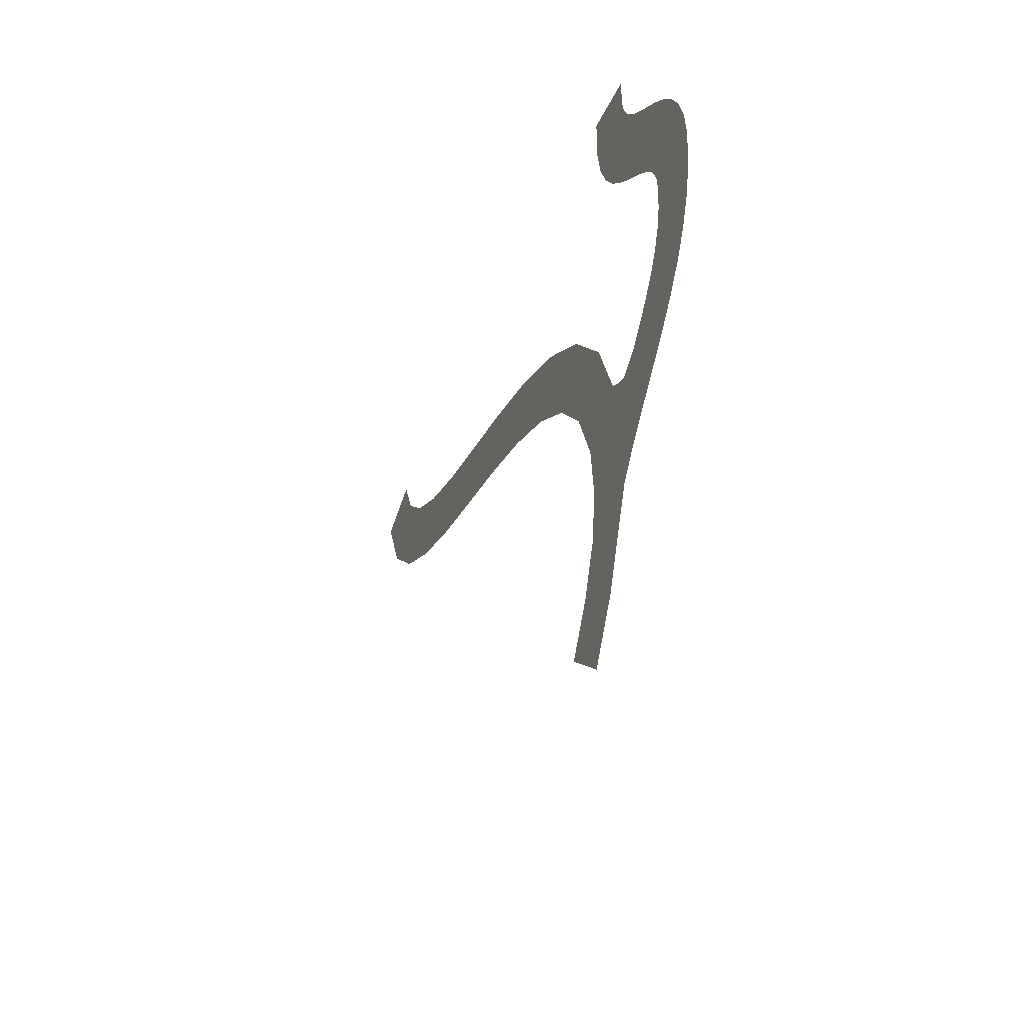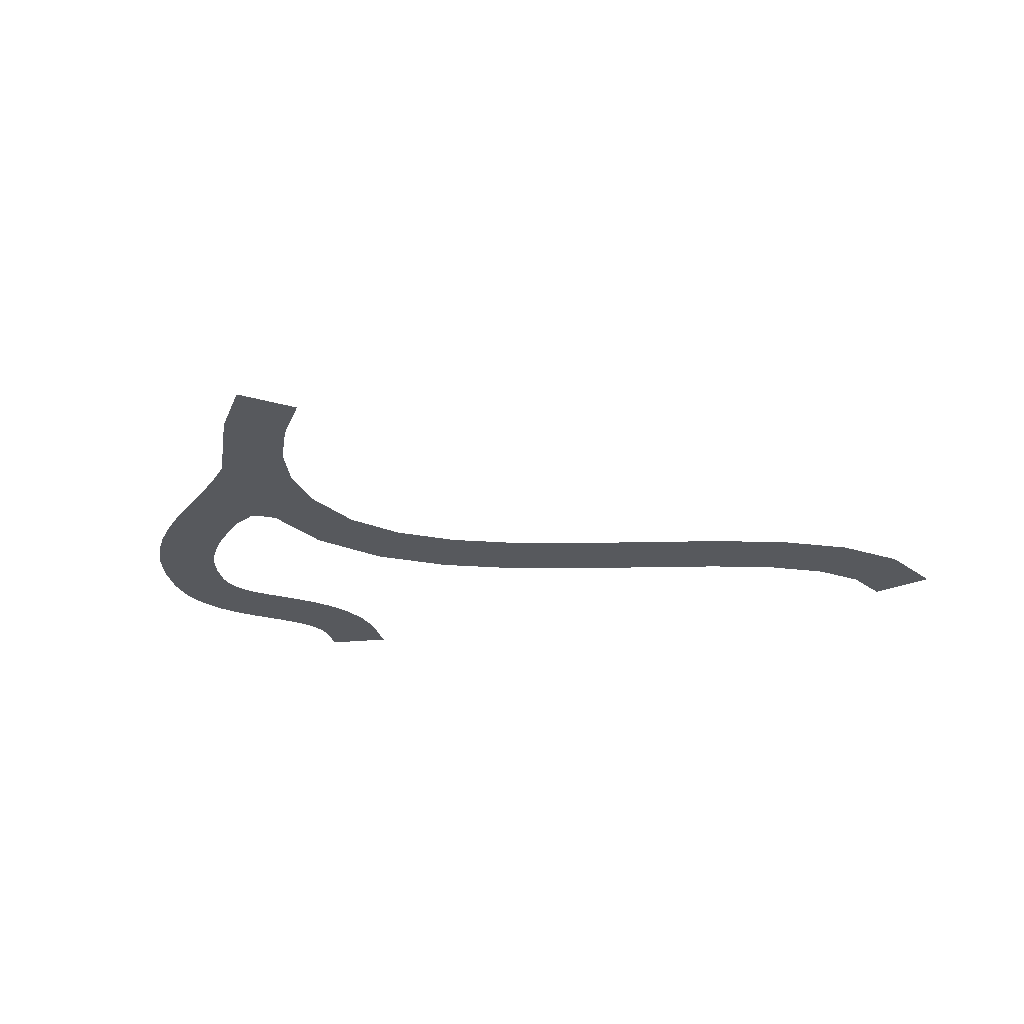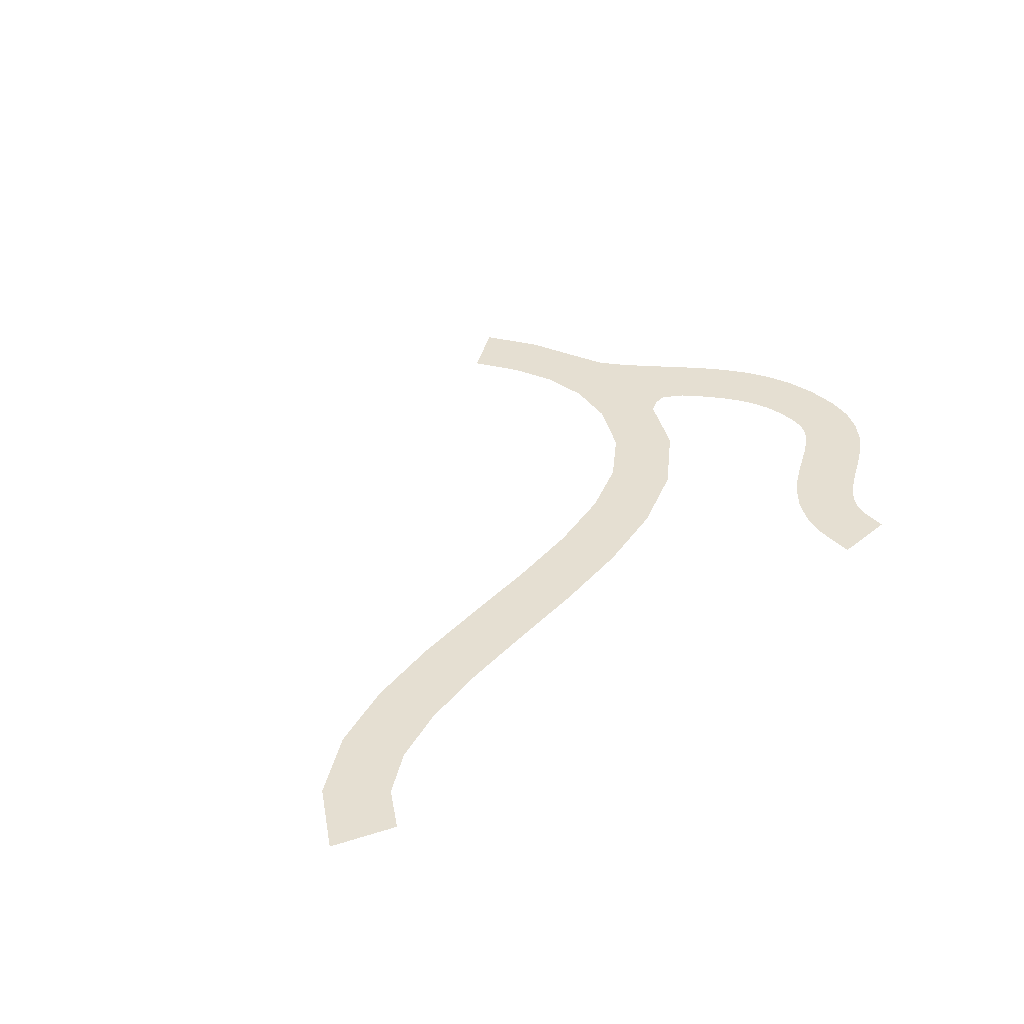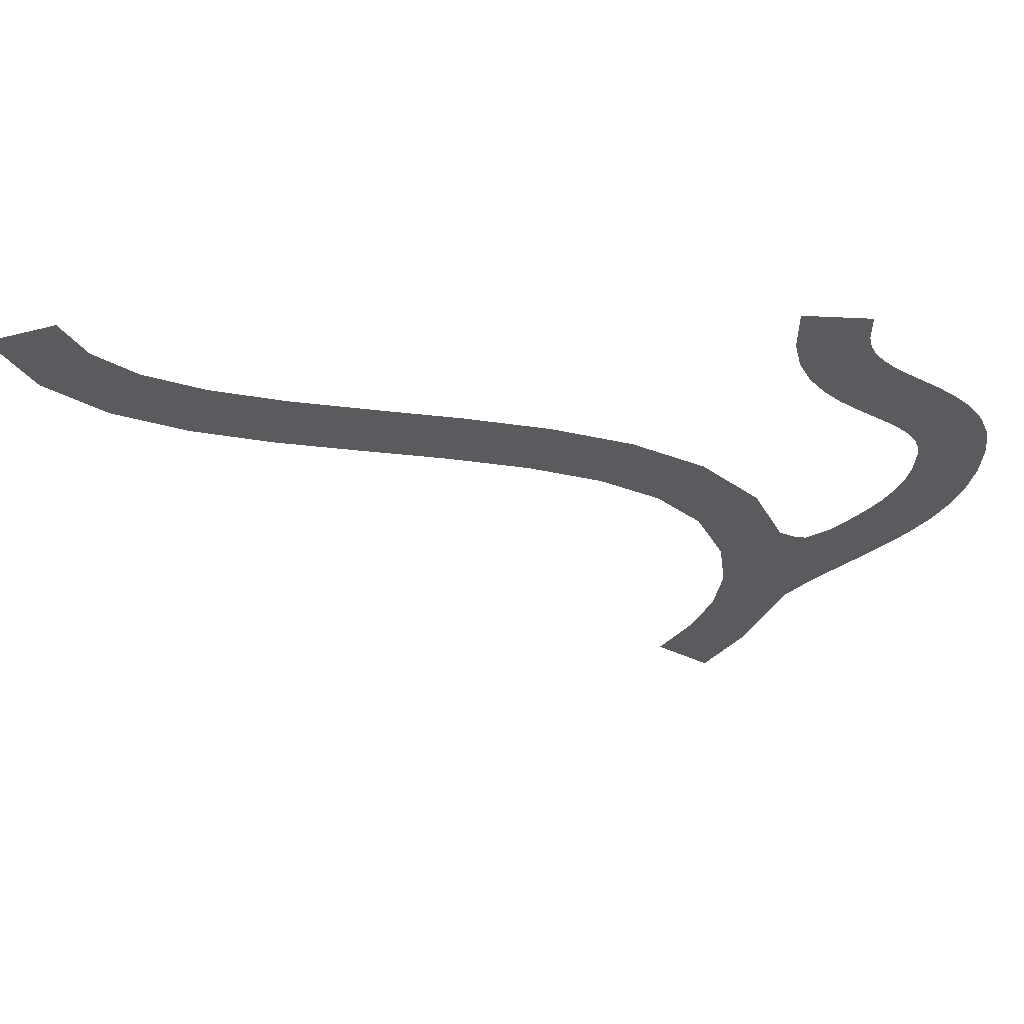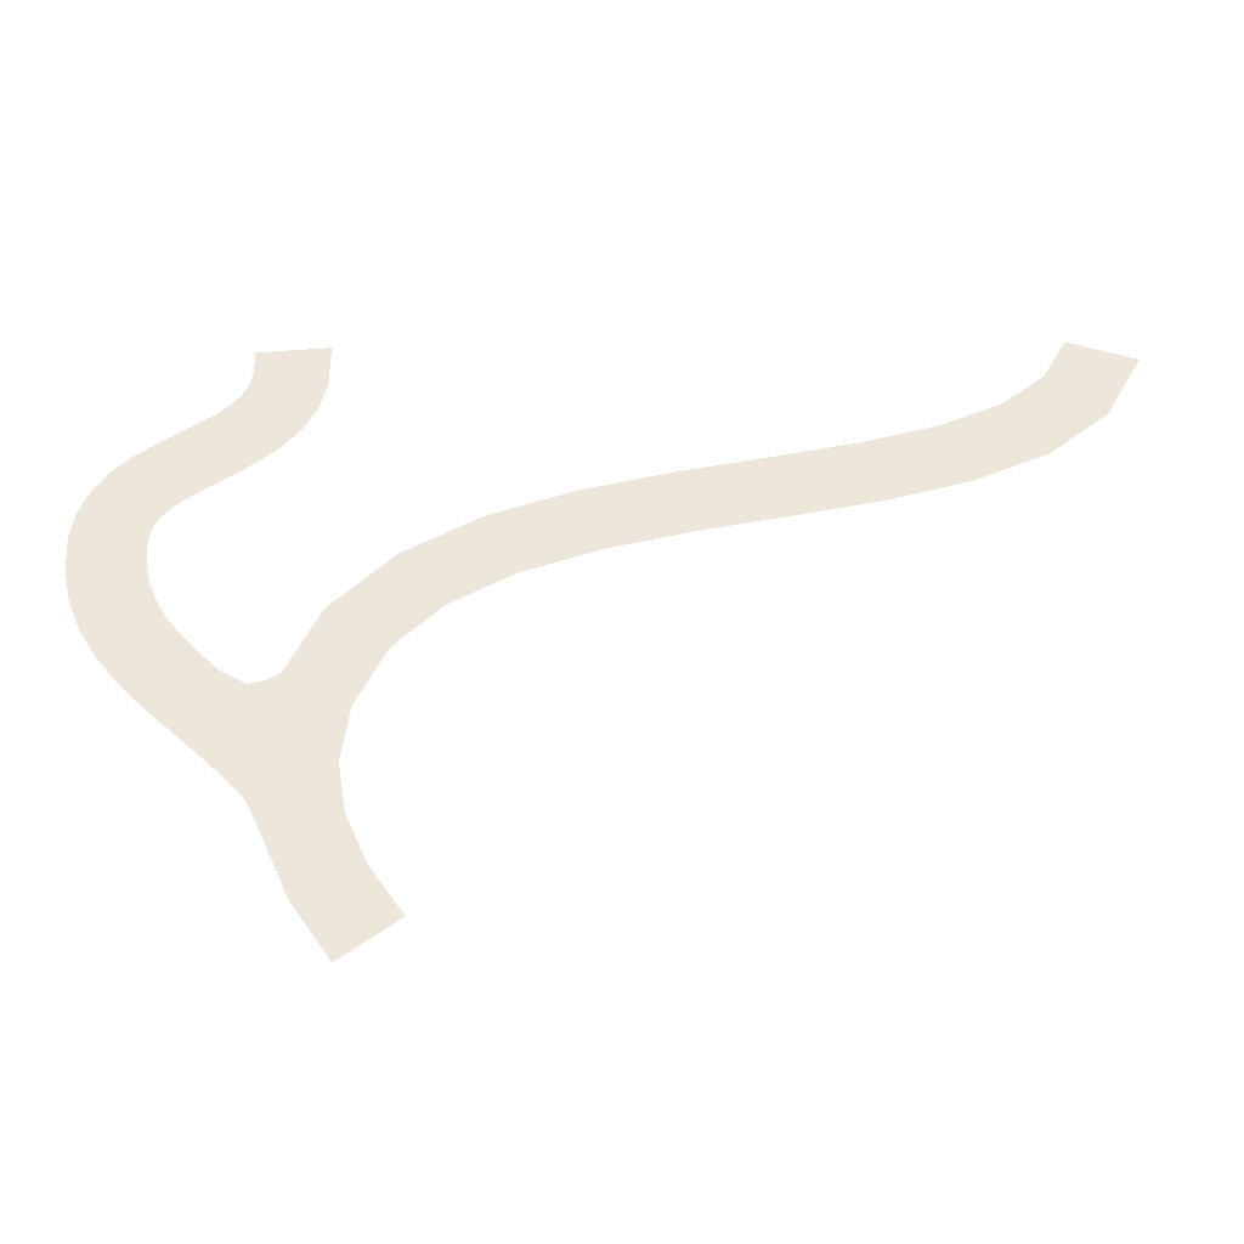
<metadata>
{"format":"obj","ext":"obj","renderer":"f3d","projection":"perspective","resolution":1024,"background":"white","views":[{"elev":-37.3,"azim":71.0,"up":"+Z"},{"elev":-29.2,"azim":-165.2,"up":"+Y"},{"elev":37.5,"azim":-38.5,"up":"+Y"},{"elev":56.3,"azim":-2.7,"up":"+Z"},{"elev":-36.4,"azim":178.2,"up":"+Z"}]}
</metadata>
<code>
o 14_Sekt_3.010_Mesh.020
v -1.397 0.01567 0.3814
v 0.7447 0.01567 1.015
v -0.2371 0.01567 -1.767
v 1.485 0.01567 -0.356
v 1.611 0.01567 -3.301
v 2.791 0.01567 -1.44
v 3.875 0.01567 -4.362
v 4.662 0.01567 -2.317
v 6.404 0.01567 -5.134
v 6.975 0.01567 -3.024
v 9.08 0.01567 -5.766
v 9.572 0.01567 -3.636
v 11.78 0.01567 -6.377
v 12.31 0.01567 -4.255
v 14.36 0.01567 -7.075
v 15.04 0.01567 -4.994
v 16.68 0.01567 -7.957
v 17.64 0.01567 -5.98
v 18.61 0.01567 -9.095
v 19.97 0.01567 -7.361
v 20.04 0.01567 -10.56
v 21.86 0.01567 -9.294
v 20.94 0.01567 -12.48
v 22.86 0.01567 -11.44
v 21.17 0.01567 -14.21
v 20.91 0.01567 -15.79
v 23.02 0.01567 -16.42
v 20.24 0.01567 -17.3
v 22.16 0.01567 -18.37
v 19.22 0.01567 -18.79
v 20.95 0.01567 -20.13
v 23.45 0.01567 -15.49
v 24.04 0.01567 -14.83
v 24.68 0.01567 -14.21
v 25.33 0.01567 -13.61
v 23.76 0.01567 -11.82
v 25.99 0.01567 -13
v 24.5 0.01567 -11.4
v 26.65 0.01567 -12.38
v 25.1 0.01567 -10.84
v 27.28 0.01567 -11.71
v 25.62 0.01567 -10.28
v 27.85 0.01567 -10.98
v 26.05 0.01567 -9.729
v 28.35 0.01567 -10.15
v 26.4 0.01567 -9.163
v 28.73 0.01567 -9.231
v 26.65 0.01567 -8.562
v 28.97 0.01567 -8.203
v 26.8 0.01567 -7.893
v 29.04 0.01567 -7.052
v 26.84 0.01567 -7.141
v 28.91 0.01567 -6.129
v 26.78 0.01567 -6.705
v 28.57 0.01567 -5.307
v 26.64 0.01567 -6.364
v 28.09 0.01567 -4.627
v 26.41 0.01567 -6.038
v 27.54 0.01567 -4.074
v 26.08 0.01567 -5.701
v 26.97 0.01567 -3.612
v 25.64 0.01567 -5.352
v 25.88 0.01567 -2.833
v 25.13 0.01567 -4.986
v 24.57 0.01567 -4.59
v 25.41 0.01567 -2.475
v 23.99 0.01567 -4.14
v 25.04 0.01567 -2.122
v 23.42 0.01567 -3.607
v 24.76 0.01567 -1.772
v 22.91 0.01567 -2.957
v 24.57 0.01567 -1.406
v 22.51 0.01567 -2.167
v 24.47 0.01567 -0.9798
v 22.29 0.01567 -1.245
v 24.46 0.01567 -0.08847
v 22.28 0.01567 0.1808
v 23.31 0.01567 -11.71
f 3 1 2
f 5 3 4
f 7 5 6
f 9 7 8
f 11 9 10
f 13 11 12
f 15 13 14
f 17 15 16
f 19 17 18
f 21 19 20
f 24 23 21
f 23 24 78
f 33 32 25
f 33 78 36
f 35 34 36
f 38 40 37
f 39 37 40
f 41 39 42
f 44 46 43
f 45 43 46
f 47 45 48
f 49 47 50
f 51 49 52
f 53 51 54
f 55 53 56
f 57 55 58
f 59 57 60
f 61 59 62
f 68 66 67
f 69 71 70
f 72 70 71
f 75 74 72
f 76 74 75
f 32 27 26
f 26 27 29
f 31 30 28
f 63 61 64
f 66 63 65
f 4 3 2
f 6 5 4
f 8 7 6
f 10 9 8
f 12 11 10
f 14 13 12
f 16 15 14
f 18 17 16
f 20 19 18
f 22 21 20
f 22 24 21
f 25 23 78
f 78 33 25
f 34 33 36
f 38 35 36
f 35 38 37
f 42 39 40
f 44 41 42
f 41 44 43
f 48 45 46
f 50 47 48
f 52 49 50
f 54 51 52
f 56 53 54
f 58 55 56
f 60 57 58
f 62 59 60
f 64 61 62
f 69 68 67
f 68 69 70
f 73 72 71
f 73 75 72
f 77 76 75
f 25 32 26
f 28 26 29
f 29 31 28
f 65 63 64
f 67 66 65

</code>
